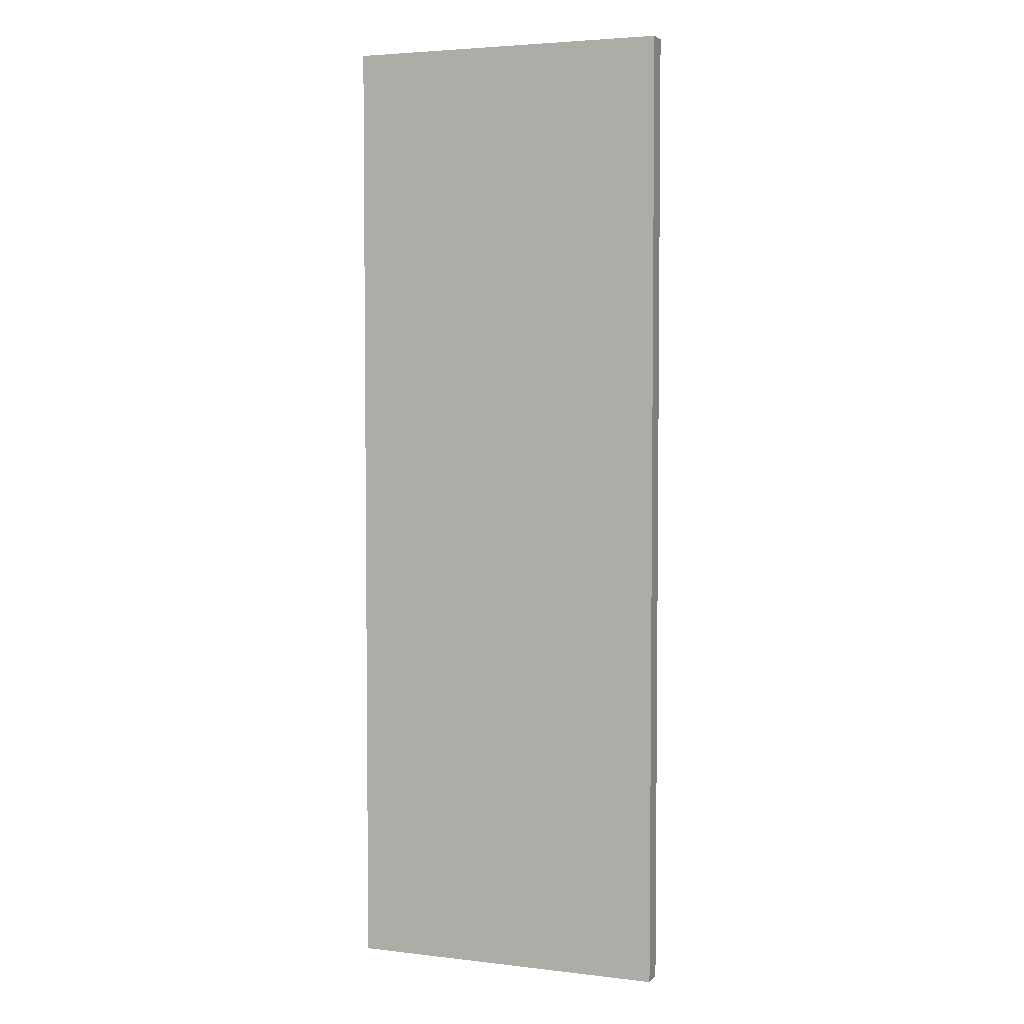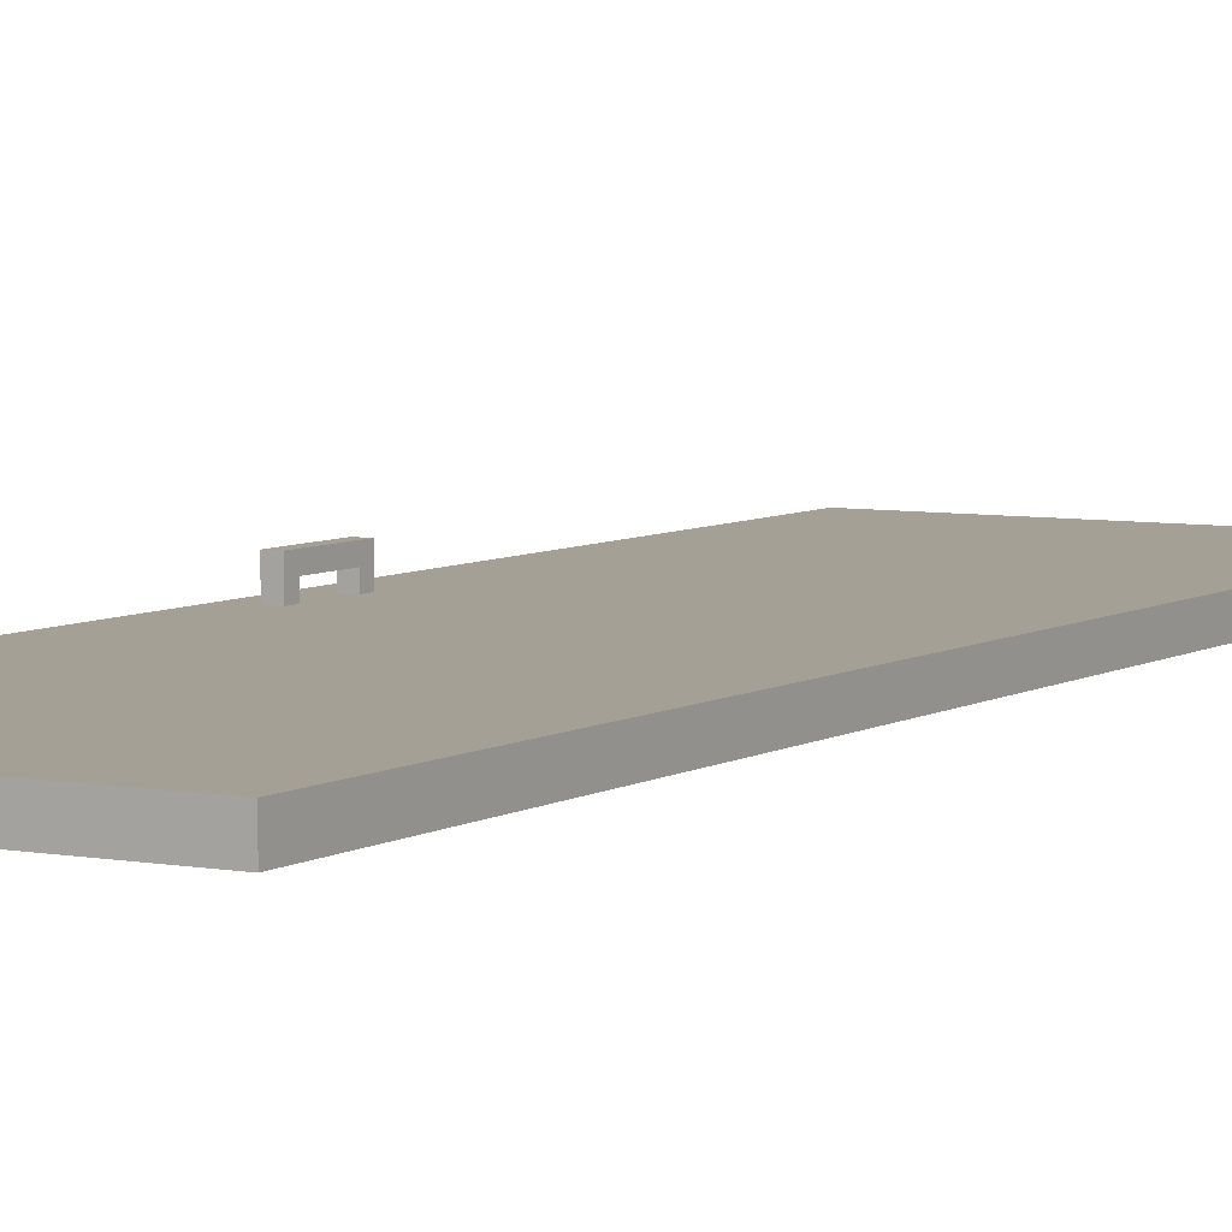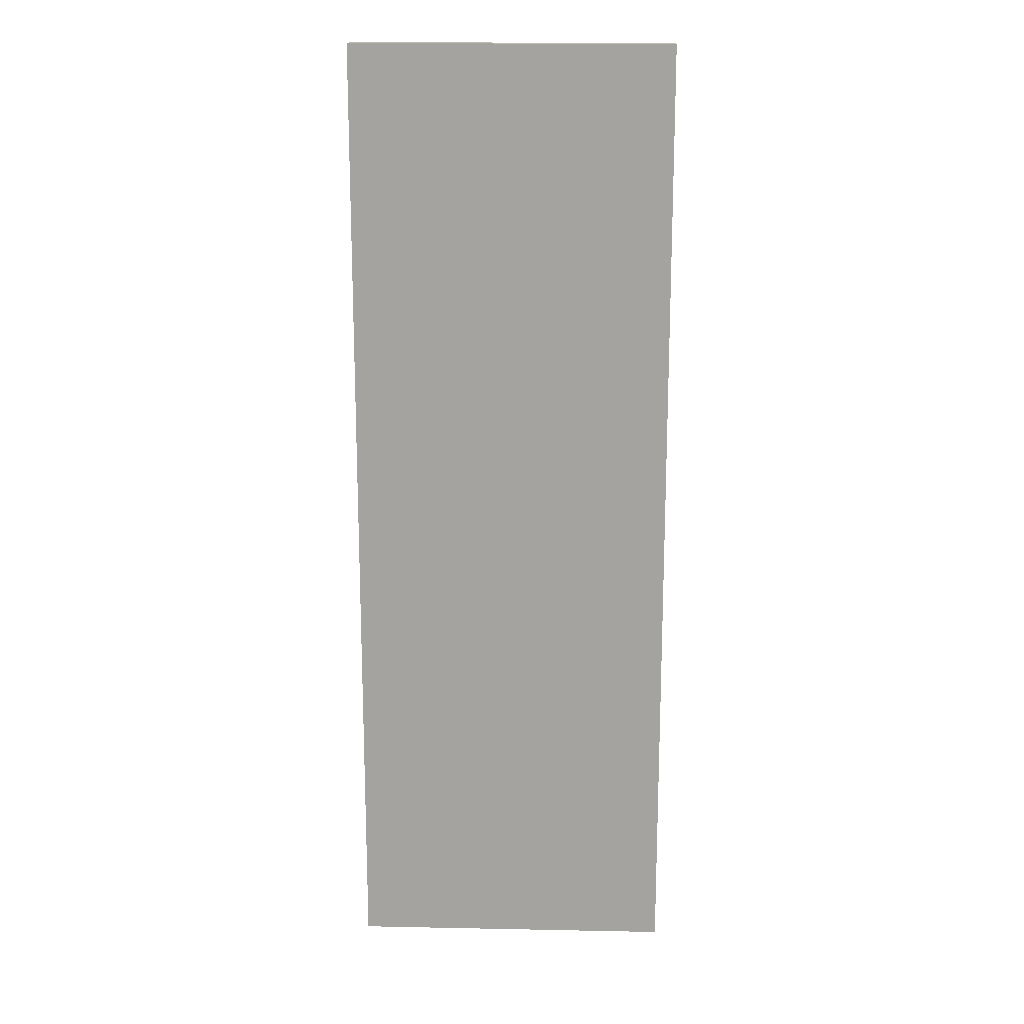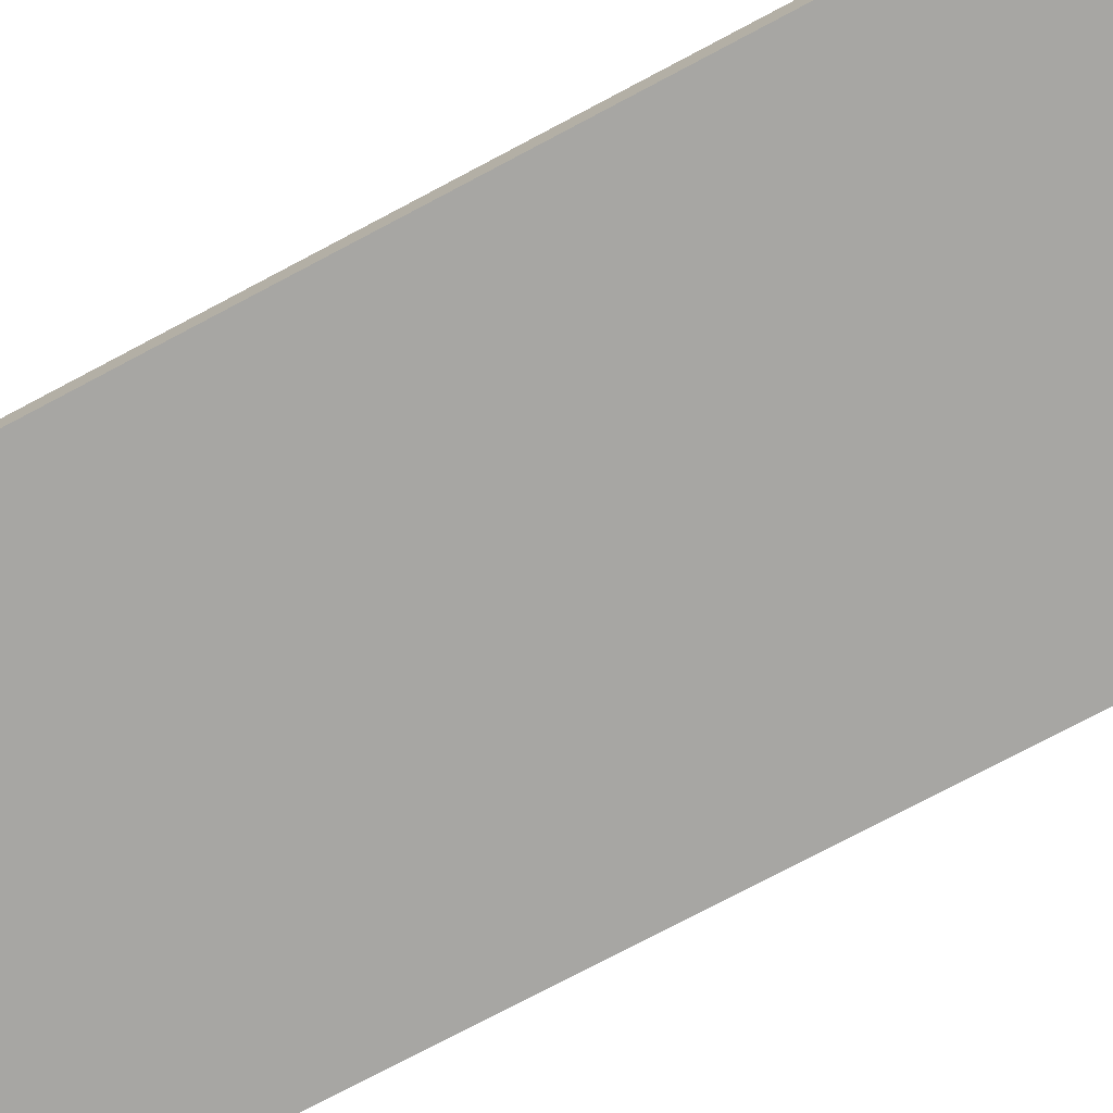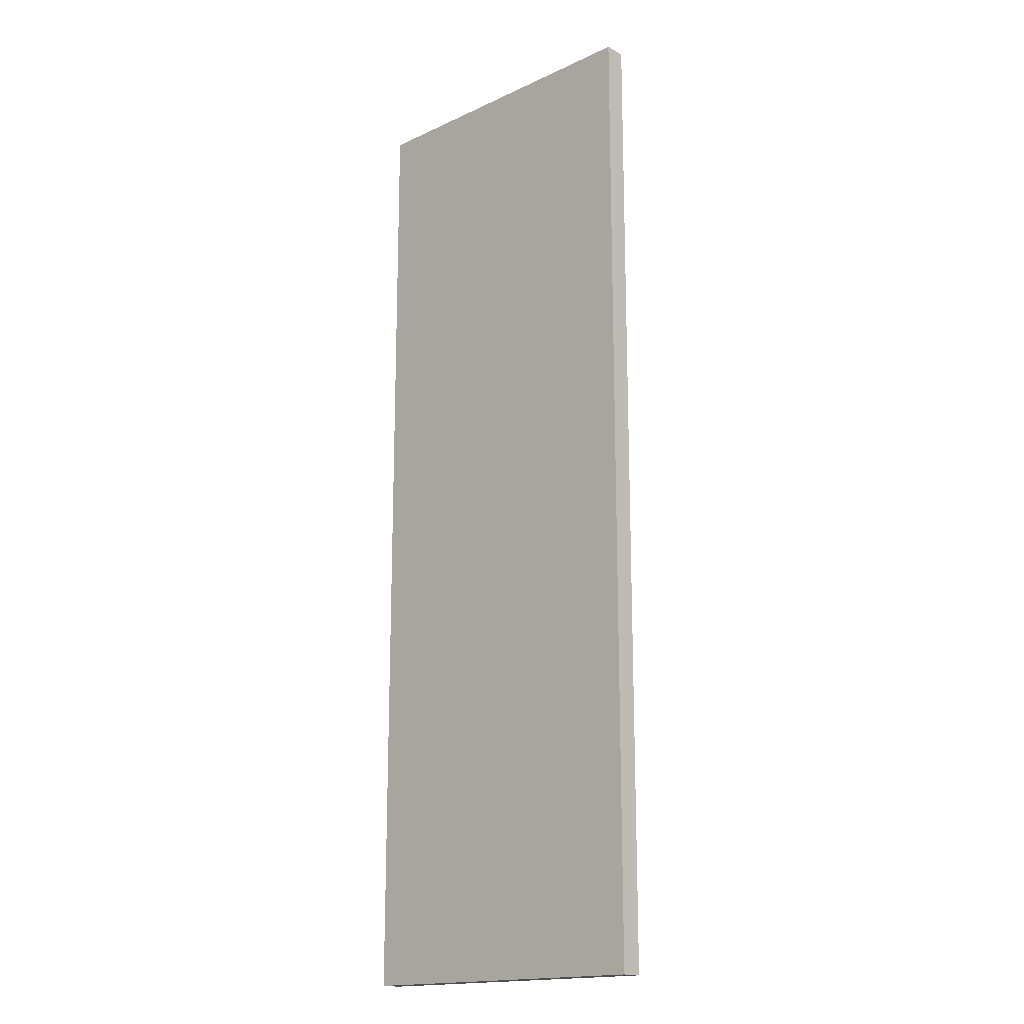
<metadata>
{"format":"obj","ext":"obj","renderer":"f3d","projection":"perspective","resolution":1024,"background":"white","views":[{"elev":4.0,"azim":-158.9,"up":"+Y"},{"elev":5.9,"azim":29.9,"up":"+Z"},{"elev":16.7,"azim":-177.7,"up":"+Y"},{"elev":-74.1,"azim":118.1,"up":"+Z"},{"elev":-17.0,"azim":-137.1,"up":"+Y"}]}
</metadata>
<code>
o
v 1.9 0 -0.2
v 1.9 0 -0.3
v 1.9 0 -0.4
v 1.9 9 -0.2
v 1.9 9 -0.3
v 1.9 9 -0.4
v 2.1 4.2 0
v 2.1 4.2 -0.2
v 2.1 4.3 -0.1
v 2.1 4.3 -0.2
v 2.1 4.7 -0.1
v 2.1 4.7 -0.2
v 2.1 4.8 0
v 2.1 4.8 -0.2
v 2.2 4.2 0
v 2.2 4.2 -0.2
v 2.2 4.3 -0.1
v 2.2 4.3 -0.2
v 2.2 4.7 -0.1
v 2.2 4.7 -0.2
v 2.2 4.8 0
v 2.2 4.8 -0.2
v 4.9 0 -0.2
v 4.9 0 -0.4
v 4.9 9 -0.2
v 4.9 9 -0.4
v 2.1 4.2 0
v 2.1 4.8 0
v 2.2 4.2 0
v 2.2 4.8 0
v 1.9 0 -0.2
v 1.9 9 -0.2
v 2 0 -0.2
v 2 9 -0.2
v 2.1 4.2 -0.2
v 2.1 4.3 -0.2
v 2.1 4.7 -0.2
v 2.1 4.8 -0.2
v 2.2 4.2 -0.2
v 2.2 4.3 -0.2
v 2.2 4.7 -0.2
v 2.2 4.8 -0.2
v 4.9 0 -0.2
v 4.9 9 -0.2
v 2.1 4.3 -0.1
v 2.1 4.7 -0.1
v 2.2 4.3 -0.1
v 2.2 4.7 -0.1
v 1.9 0 -0.4
v 1.9 9 -0.4
v 4.9 0 -0.4
v 4.9 9 -0.4
v 1.9 0 -0.2
v 2 0 -0.2
v 4.9 0 -0.2
v 1.9 0 -0.3
v 2 0 -0.3
v 1.9 0 -0.4
v 4.9 0 -0.4
v 2.1 4.2 0
v 2.2 4.2 0
v 2.1 4.2 -0.2
v 2.2 4.2 -0.2
v 2.1 4.7 -0.1
v 2.2 4.7 -0.1
v 2.1 4.7 -0.2
v 2.2 4.7 -0.2
v 2.1 4.3 -0.1
v 2.2 4.3 -0.1
v 2.1 4.3 -0.2
v 2.2 4.3 -0.2
v 2.1 4.8 0
v 2.2 4.8 0
v 2.1 4.8 -0.2
v 2.2 4.8 -0.2
v 1.9 9 -0.2
v 2 9 -0.2
v 4.9 9 -0.2
v 1.9 9 -0.3
v 2 9 -0.3
v 1.9 9 -0.4
v 4.9 9 -0.4
f 4 2 1
f 5 3 2
f 5 2 4
f 6 3 5
f 9 8 7
f 10 8 9
f 11 9 7
f 13 11 7
f 13 12 11
f 14 12 13
f 15 16 17
f 17 16 18
f 15 17 19
f 15 19 21
f 19 20 21
f 21 20 22
f 23 24 25
f 25 24 26
f 29 28 27
f 30 28 29
f 33 32 31
f 34 32 33
f 35 34 33
f 36 34 35
f 37 34 36
f 38 34 37
f 39 35 33
f 40 37 36
f 41 37 40
f 42 34 38
f 43 41 40
f 43 42 41
f 43 39 33
f 43 40 39
f 44 34 42
f 44 42 43
f 45 46 47
f 47 46 48
f 49 50 51
f 51 50 52
f 56 54 53
f 57 55 54
f 57 54 56
f 58 57 56
f 59 55 57
f 59 57 58
f 62 61 60
f 63 61 62
f 66 65 64
f 67 65 66
f 68 69 70
f 70 69 71
f 72 73 74
f 74 73 75
f 76 77 79
f 77 78 80
f 79 77 80
f 79 80 81
f 80 78 82
f 81 80 82

</code>
